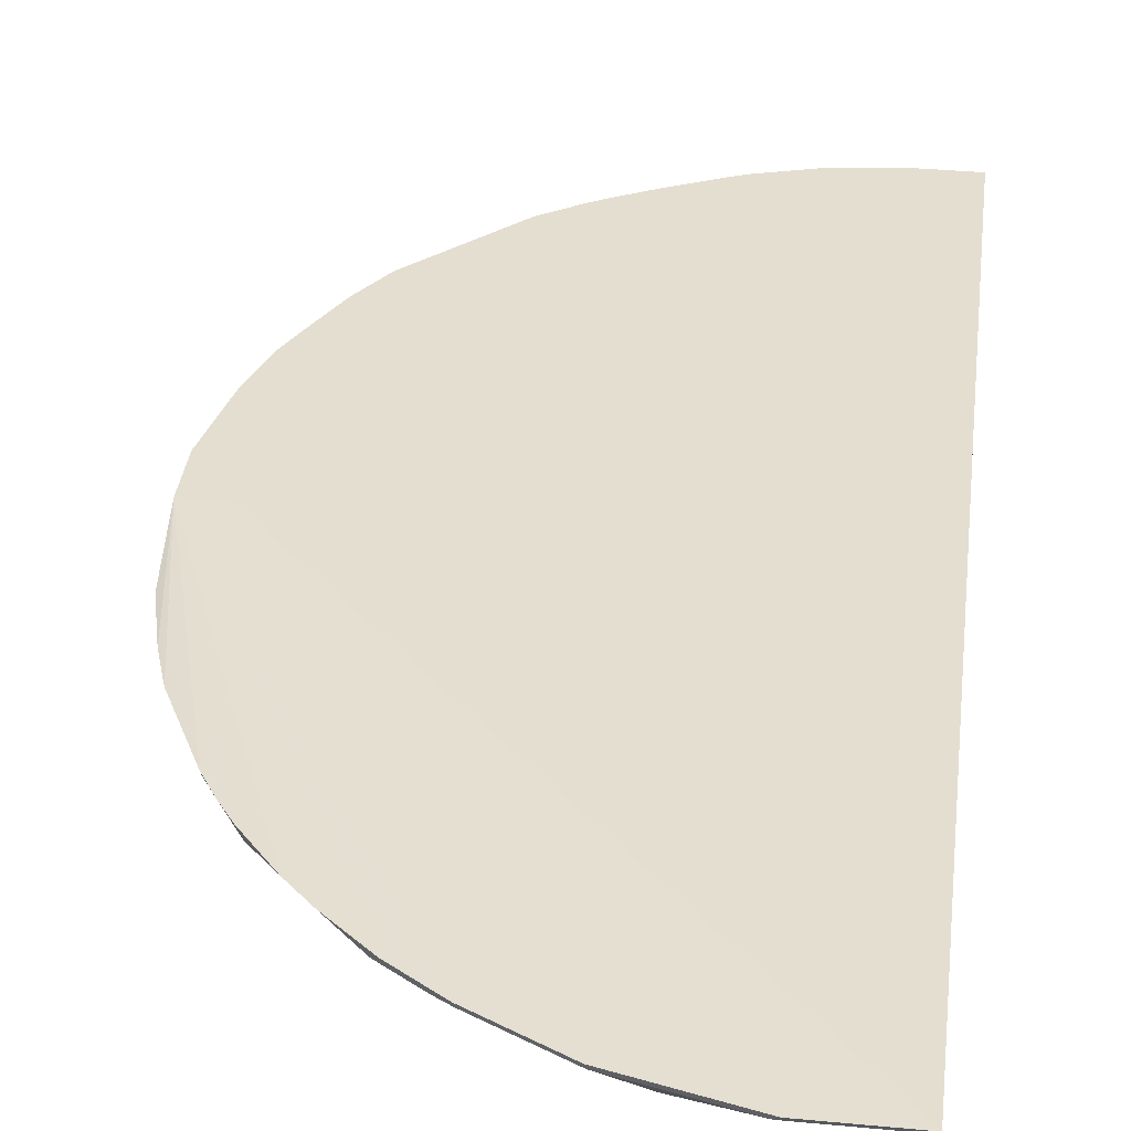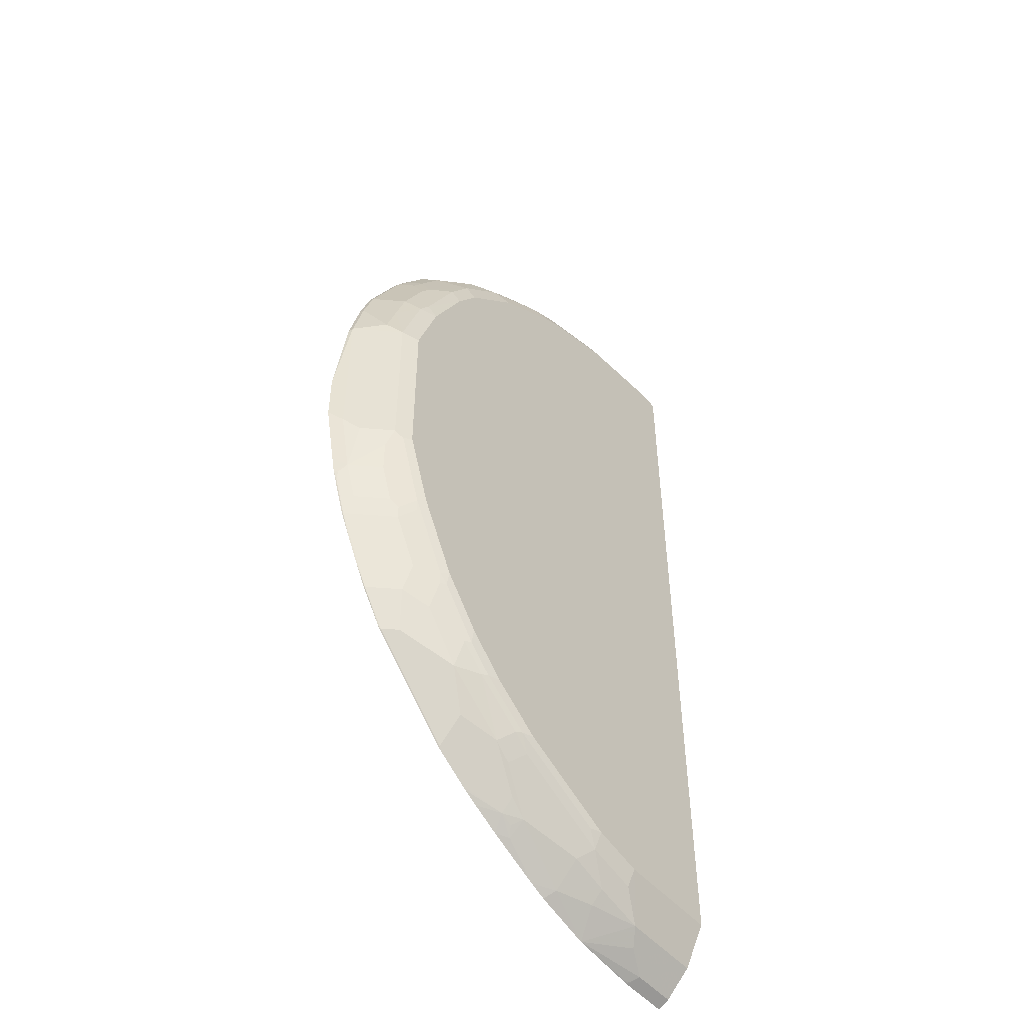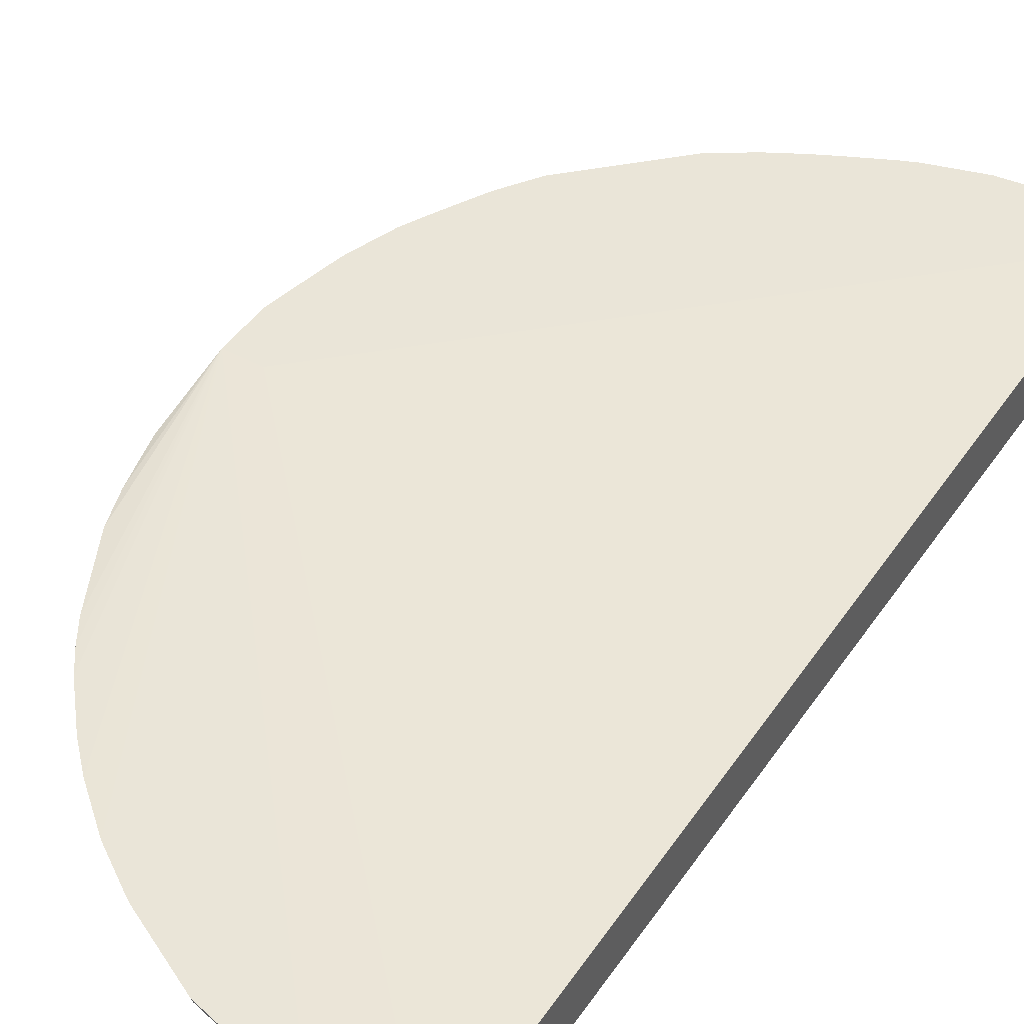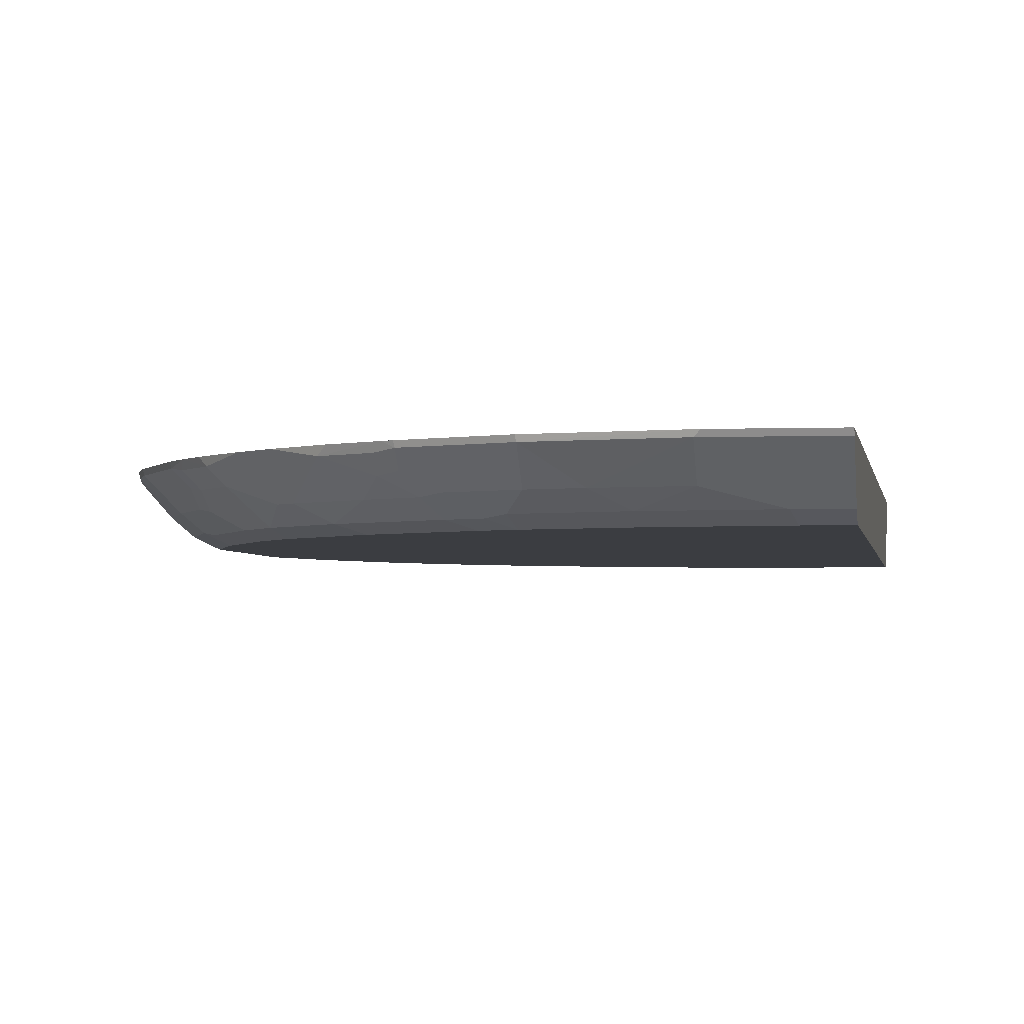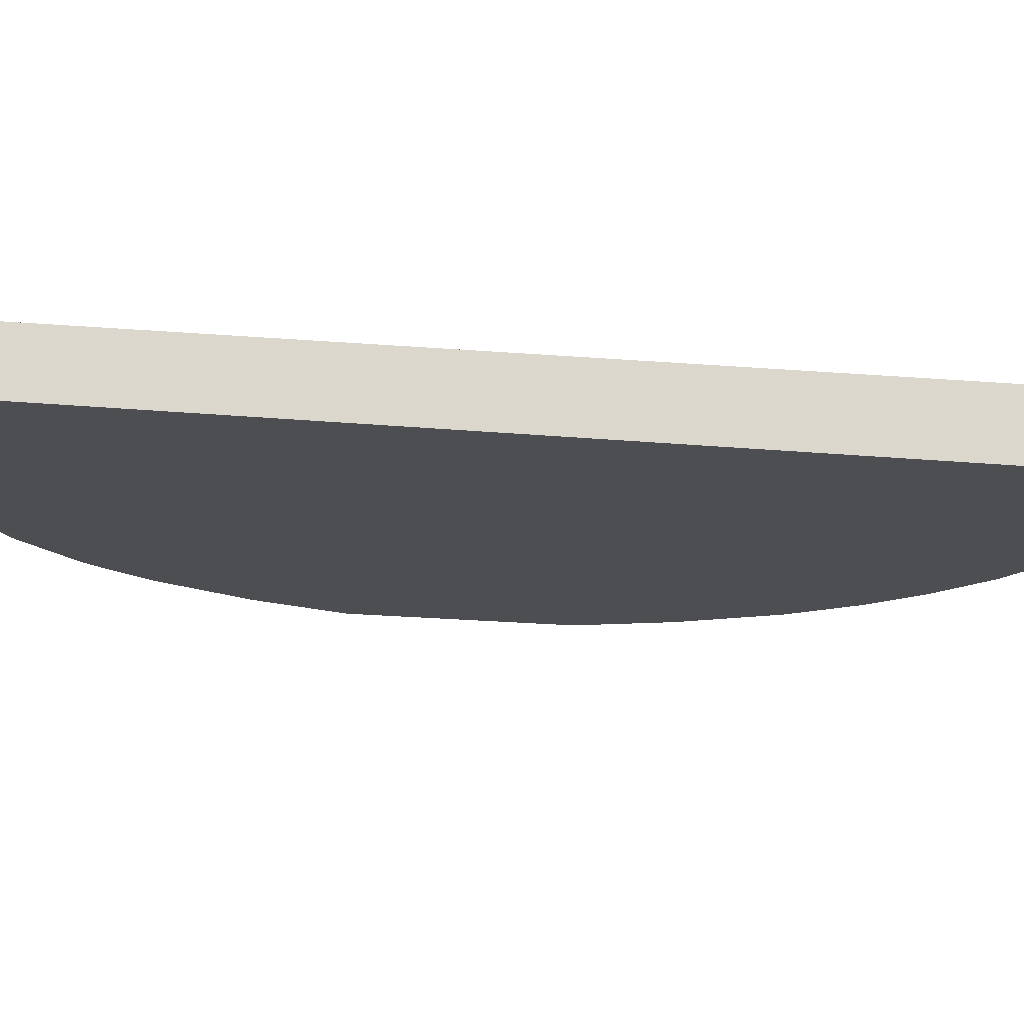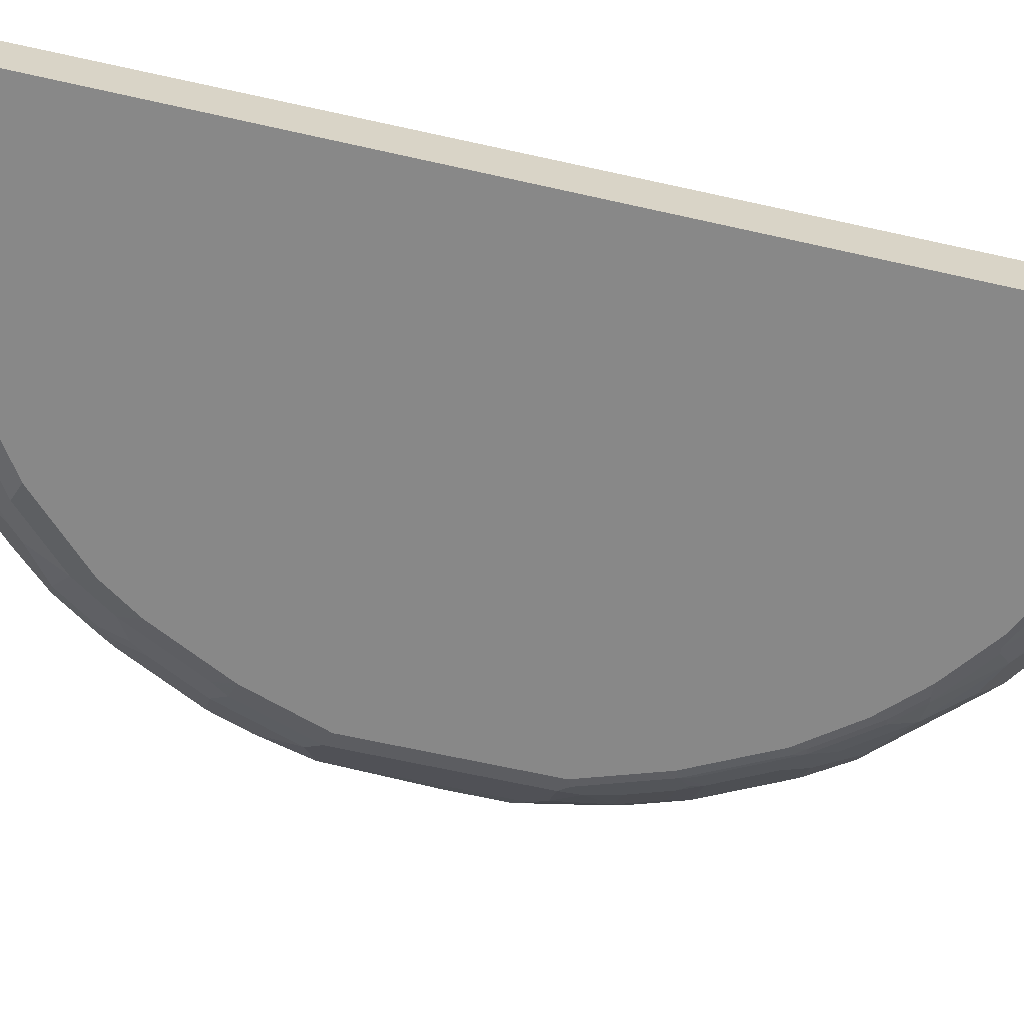
<metadata>
{"format":"obj","ext":"obj","renderer":"f3d","projection":"perspective","resolution":1024,"background":"white","views":[{"elev":35.9,"azim":7.0,"up":"+Y"},{"elev":-50.9,"azim":-50.1,"up":"+Z"},{"elev":45.4,"azim":32.3,"up":"+Y"},{"elev":-2.6,"azim":8.0,"up":"+Y"},{"elev":-17.1,"azim":78.7,"up":"+Y"},{"elev":-62.9,"azim":77.0,"up":"+Y"}]}
</metadata>
<code>
v 0.01241 -0.08396 0.8307
v -0.7816 -0.07182 -0.01101
v -0.8447 -0.07182 -0.01101
v 0.01241 -0.07182 -0.8368
v 0.01241 -0.07182 -0.7785
v 0.01241 -0.1682 0.7359
v 0.01241 -0.1682 -0.715
v -0.5887 -0.1682 0.4626
v -0.3576 -0.1682 0.6518
v -0.4836 -0.1682 0.5677
v -0.5853 -0.1647 0.4801
v -0.5993 -0.1577 0.4941
v -0.6308 -0.1682 0.3995
v -0.6413 -0.1577 0.431
v -0.7044 -0.1577 0.305
v -0.6834 -0.1367 0.41
v -0.6834 -0.1157 0.452
v -0.6413 -0.1157 0.5151
v -0.5782 -0.1367 0.5572
v -0.5152 -0.1577 0.5783
v -0.3891 -0.1577 0.6624
v -0.3155 -0.1682 0.6728
v -0.347 -0.1577 0.6834
v -0.3225 -0.1542 0.7009
v -0.1893 -0.1682 0.7149
v -0.04206 -0.1682 0.7359
v -0.04907 -0.1542 0.764
v 0.01241 -0.1542 0.764
v -0.1333 -0.1332 0.7851
v -0.1963 -0.1542 0.7429
v -0.2384 -0.1332 0.764
v -0.3014 -0.1332 0.7429
v -0.3855 -0.1332 0.7009
v -0.4101 -0.1367 0.6834
v -0.4521 -0.1157 0.6834
v -0.4731 -0.1367 0.6413
v -0.5572 -0.1367 0.5783
v -0.5152 -0.09463 0.6624
v -0.6151 -0.08396 0.5731
v -0.573 -0.08396 0.6151
v -0.5048 -0.08396 0.673
v -0.4417 -0.08396 0.7151
v -0.4521 -0.09463 0.7044
v -0.4275 -0.09113 0.7219
v -0.4275 -0.1122 0.7009
v -0.3014 -0.09113 0.7851
v -0.1333 -0.09113 0.8271
v -0.1261 -0.08396 0.8307
v -0.3028 -0.08396 0.7865
v -0.4289 -0.08396 0.7233
v -0.673 -0.08396 0.5048
v -0.6623 -0.09463 0.5151
v -0.7044 -0.09463 0.452
v -0.7219 -0.09113 0.4276
v -0.6992 -0.08396 0.4679
v -0.7233 -0.08396 0.429
v -0.7865 -0.08396 0.3029
v -0.785 -0.09113 0.3014
v -0.743 -0.1332 0.3014
v -0.806 -0.09113 0.2384
v -0.8075 -0.08396 0.2398
v -0.8307 -0.08396 0.1471
v -0.8271 -0.09113 0.1543
v -0.785 -0.1332 0.1753
v -0.764 -0.1332 0.2384
v -0.764 -0.1542 0.1543
v -0.8271 -0.09113 -0.01101
v -0.8447 -0.07182 -0.1016
v -0.8271 -0.09113 -0.1192
v -0.764 -0.1542 -0.01101
v -0.764 -0.1542 -0.1403
v -0.806 -0.1122 -0.1403
v -0.806 -0.09113 -0.2243
v -0.8236 -0.07182 -0.2068
v -0.8177 -0.07182 -0.2347
v -0.7894 -0.07182 -0.3203
v -0.8105 -0.07182 -0.2572
v -0.8095 -0.0736 -0.2576
v -0.8131 -0.0771 -0.2384
v -0.7885 -0.0736 -0.3207
v -0.7693 -0.07182 -0.3619
v -0.7255 -0.0736 -0.4468
v -0.7482 -0.07182 -0.4039
v -0.7263 -0.07182 -0.4464
v -0.6851 -0.07182 -0.509
v -0.6834 -0.0736 -0.5099
v -0.6624 -0.09463 -0.5099
v -0.6834 -0.1157 -0.4468
v -0.7255 -0.1367 -0.3207
v -0.6834 -0.1367 -0.4048
v -0.6413 -0.1367 -0.4679
v -0.5782 -0.1367 -0.5519
v -0.5782 -0.1577 -0.5099
v -0.6413 -0.1577 -0.4257
v -0.7044 -0.1577 -0.2997
v -0.7079 -0.1612 -0.2804
v -0.6448 -0.1612 -0.4066
v -0.6939 -0.1682 -0.2734
v -0.6308 -0.1682 -0.3996
v -0.6308 -0.163 -0.4232
v -0.5677 -0.163 -0.5073
v -0.5677 -0.1682 -0.4836
v -0.5047 -0.1682 -0.5467
v -0.5256 -0.163 -0.5493
v -0.5362 -0.1577 -0.5519
v -0.4731 -0.1367 -0.6361
v -0.452 -0.1577 -0.615
v -0.4416 -0.163 -0.6124
v -0.4205 -0.1542 -0.6378
v -0.4416 -0.1332 -0.6589
v -0.3786 -0.1122 -0.7219
v -0.4101 -0.1157 -0.6991
v -0.4101 -0.09463 -0.7202
v -0.5362 -0.1157 -0.615
v -0.5362 -0.0736 -0.6571
v -0.4731 -0.0736 -0.6991
v -0.4713 -0.07182 -0.7019
v -0.5344 -0.07182 -0.6597
v -0.4468 -0.07182 -0.7159
v -0.3996 -0.07182 -0.7411
v -0.3786 -0.08412 -0.7438
v -0.3786 -0.07182 -0.7515
v -0.2822 -0.07182 -0.796
v -0.3103 -0.07182 -0.7841
v -0.2734 -0.09113 -0.785
v -0.1893 -0.07182 -0.8236
v -0.2103 -0.1122 -0.785
v -0.2103 -0.1332 -0.764
v -0.1262 -0.1332 -0.785
v -0.1052 -0.1122 -0.806
v -0.0631 -0.09113 -0.8271
v -0.07367 -0.0736 -0.8358
v -0.07182 -0.07182 -0.8368
v 0.01241 -0.09113 -0.8271
v 0.01241 -0.1332 -0.785
v -0.1683 -0.1682 -0.715
v -0.1683 -0.1542 -0.7429
v -0.2524 -0.1542 -0.7219
v -0.2734 -0.1332 -0.7429
v -0.2734 -0.163 -0.6965
v -0.4205 -0.1682 -0.6098
v -0.2524 -0.1682 -0.6939
v -0.736 -0.1682 -0.1472
v -0.75 -0.1612 -0.1542
v -0.771 -0.1402 -0.1753
v -0.7429 -0.1332 -0.2874
v -0.7289 -0.1402 -0.3014
v -0.785 -0.09113 -0.2874
v -0.7675 -0.09463 -0.3207
v -0.764 -0.1332 -0.2243
v -0.736 -0.1682 0.1473
v -0.6939 -0.1682 0.2734
v -0.7219 -0.1542 0.2804
v -0.7009 -0.1332 0.3855
v -0.7009 -0.1122 0.4276
v -0.389 -0.09463 -0.7307
v 0.01241 -0.09113 0.8271
f 135 4 7
f 129 136 137
f 129 131 135
f 129 135 7
f 129 137 128
f 129 7 136
f 134 4 135
f 132 126 133
f 134 131 4
f 133 4 131
f 133 126 4
f 132 133 131
f 138 128 137
f 130 126 131
f 132 131 126
f 134 135 131
f 139 128 138
f 143 103 8
f 139 111 125
f 7 8 103
f 130 131 129
f 104 108 141
f 104 141 103
f 141 142 103
f 142 7 103
f 136 7 142
f 139 125 128
f 138 137 136
f 140 138 142
f 140 142 141
f 140 141 108
f 109 140 108
f 109 138 140
f 109 139 138
f 109 111 139
f 138 136 142
f 130 129 126
f 110 111 109
f 127 129 128
f 113 106 114
f 112 110 106
f 112 106 113
f 112 113 111
f 112 111 110
f 110 109 106
f 107 106 109
f 107 109 108
f 107 108 104
f 107 104 105
f 107 105 106
f 106 105 92
f 93 92 105
f 99 103 143
f 101 93 105
f 113 114 115
f 116 113 115
f 116 117 113
f 116 115 117
f 127 128 125
f 127 125 126
f 125 123 126
f 124 123 125
f 124 125 111
f 124 111 121
f 124 121 122
f 127 126 129
f 124 122 123
f 120 119 122
f 120 122 121
f 120 121 113
f 120 113 119
f 113 117 119
f 117 118 119
f 117 115 118
f 122 119 123
f 102 103 99
f 114 87 115
f 98 143 144
f 101 105 104
f 86 115 87
f 86 118 115
f 86 85 118
f 85 76 118
f 68 3 76
f 76 3 118
f 118 3 4
f 119 118 123
f 123 118 4
f 126 123 4
f 82 89 149
f 82 149 80
f 59 60 65
f 155 17 54
f 114 92 87
f 114 106 92
f 156 121 111
f 156 113 121
f 21 34 20
f 36 20 34
f 36 37 20
f 37 19 20
f 28 6 1
f 31 30 29
f 31 29 47
f 155 16 17
f 157 47 29
f 157 28 1
f 157 1 47
f 48 47 1
f 48 1 3
f 48 3 49
f 50 49 3
f 156 111 113
f 157 29 28
f 154 16 155
f 154 155 54
f 154 54 59
f 150 148 146
f 150 146 145
f 150 145 73
f 150 73 148
f 79 73 75
f 79 148 73
f 79 80 148
f 145 72 73
f 148 80 149
f 148 89 146
f 147 146 89
f 96 147 89
f 96 146 147
f 96 145 146
f 96 144 145
f 96 98 144
f 148 149 89
f 98 99 143
f 145 71 72
f 144 70 71
f 154 59 16
f 59 15 16
f 151 143 8
f 152 151 8
f 13 152 8
f 13 15 152
f 153 152 15
f 145 144 71
f 153 15 59
f 153 65 66
f 153 66 152
f 152 66 151
f 151 66 143
f 70 66 67
f 70 143 66
f 144 143 70
f 153 59 65
f 101 104 103
f 97 100 99
f 101 102 99
f 38 42 41
f 38 41 40
f 38 40 39
f 38 39 19
f 38 19 37
f 38 37 35
f 35 37 36
f 35 36 34
f 35 34 33
f 33 34 21
f 23 24 21
f 24 33 21
f 24 32 33
f 24 31 32
f 24 30 31
f 43 42 38
f 43 44 42
f 43 35 44
f 43 38 35
f 39 40 3
f 41 3 40
f 42 3 41
f 42 50 3
f 42 44 50
f 44 46 50
f 46 49 50
f 25 30 24
f 46 48 49
f 46 31 47
f 46 32 31
f 46 33 32
f 45 35 33
f 45 33 46
f 45 46 44
f 45 44 35
f 46 47 48
f 39 3 51
f 25 27 30
f 27 28 29
f 14 15 13
f 14 13 12
f 12 13 8
f 12 8 11
f 11 8 10
f 10 8 9
f 9 8 6
f 6 8 7
f 6 7 4
f 6 4 1
f 5 2 1
f 5 1 4
f 5 4 2
f 2 4 3
f 2 3 1
f 14 16 15
f 14 12 16
f 12 17 16
f 12 18 17
f 27 6 28
f 26 6 27
f 26 27 25
f 26 25 6
f 25 9 6
f 22 9 25
f 22 25 24
f 27 29 30
f 22 24 23
f 101 103 102
f 9 21 20
f 10 9 20
f 11 10 20
f 12 11 20
f 12 20 19
f 12 19 18
f 22 23 21
f 39 51 52
f 22 21 9
f 52 18 19
f 82 86 87
f 82 85 86
f 82 84 85
f 84 76 85
f 81 76 84
f 83 81 84
f 83 84 82
f 83 82 81
f 81 82 80
f 81 80 76
f 77 76 80
f 78 77 80
f 78 80 79
f 78 79 75
f 78 75 77
f 88 82 87
f 88 89 82
f 88 90 89
f 88 91 90
f 39 52 19
f 100 101 99
f 100 93 101
f 100 94 93
f 97 95 94
f 97 94 100
f 97 99 98
f 77 75 76
f 97 98 96
f 95 96 89
f 95 89 94
f 94 89 90
f 94 90 91
f 93 91 92
f 91 87 92
f 88 87 91
f 97 96 95
f 75 68 76
f 94 91 93
f 74 68 75
f 58 57 60
f 58 60 59
f 58 59 54
f 58 54 57
f 57 54 56
f 57 56 3
f 55 53 52
f 55 51 3
f 55 3 56
f 55 56 54
f 55 54 53
f 53 54 17
f 53 17 52
f 74 69 68
f 17 18 52
f 61 60 57
f 61 62 60
f 55 52 51
f 61 57 3
f 74 75 73
f 74 73 69
f 61 3 62
f 69 73 72
f 69 72 71
f 69 71 70
f 69 67 68
f 68 67 3
f 69 70 67
f 63 67 66
f 64 63 66
f 62 3 63
f 64 66 65
f 64 65 60
f 62 63 60
f 63 3 67
f 64 60 63

</code>
